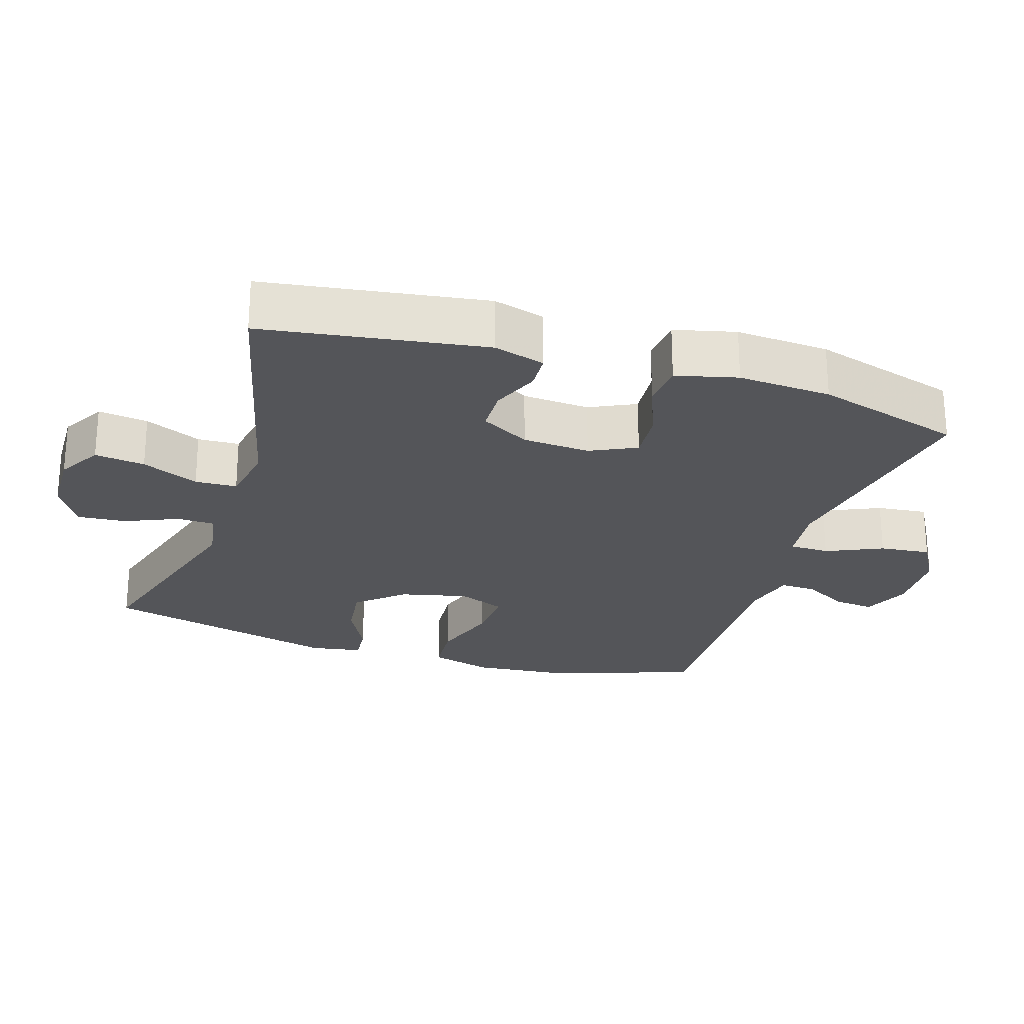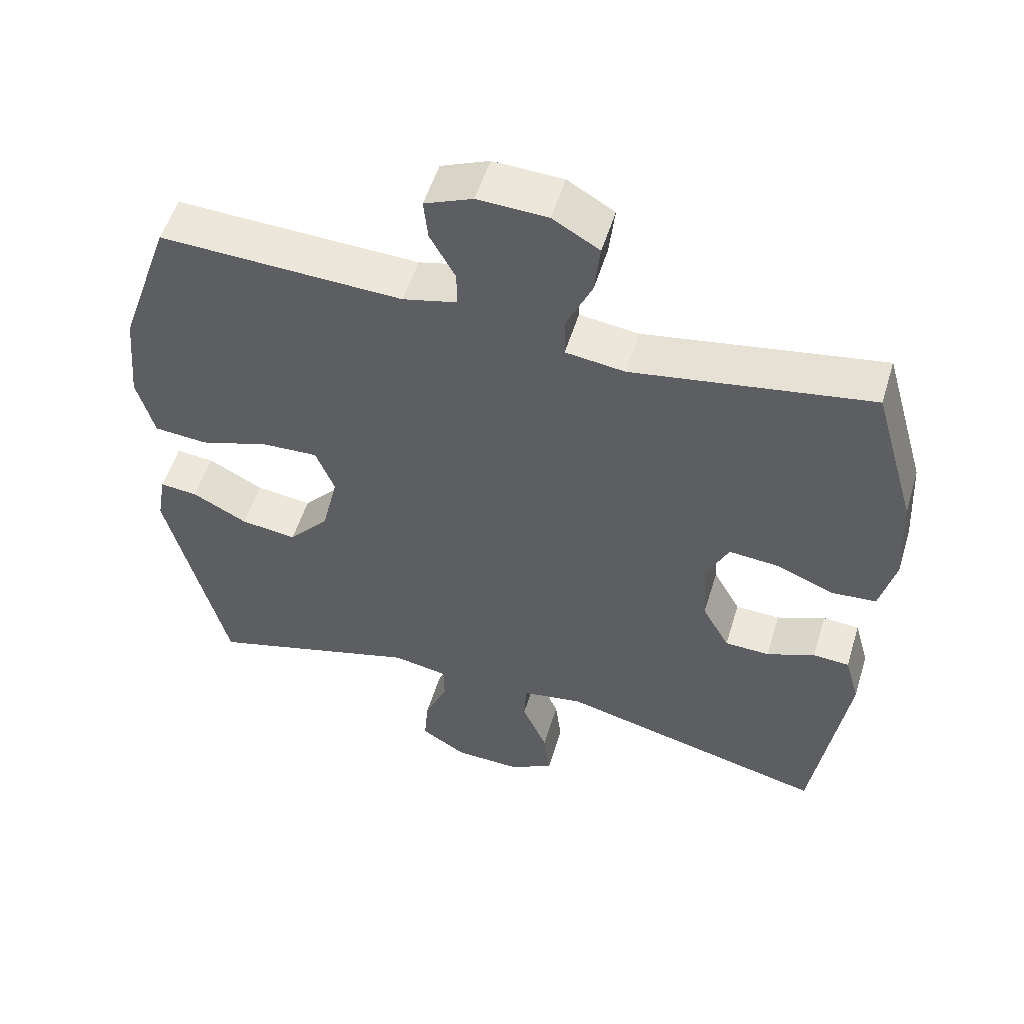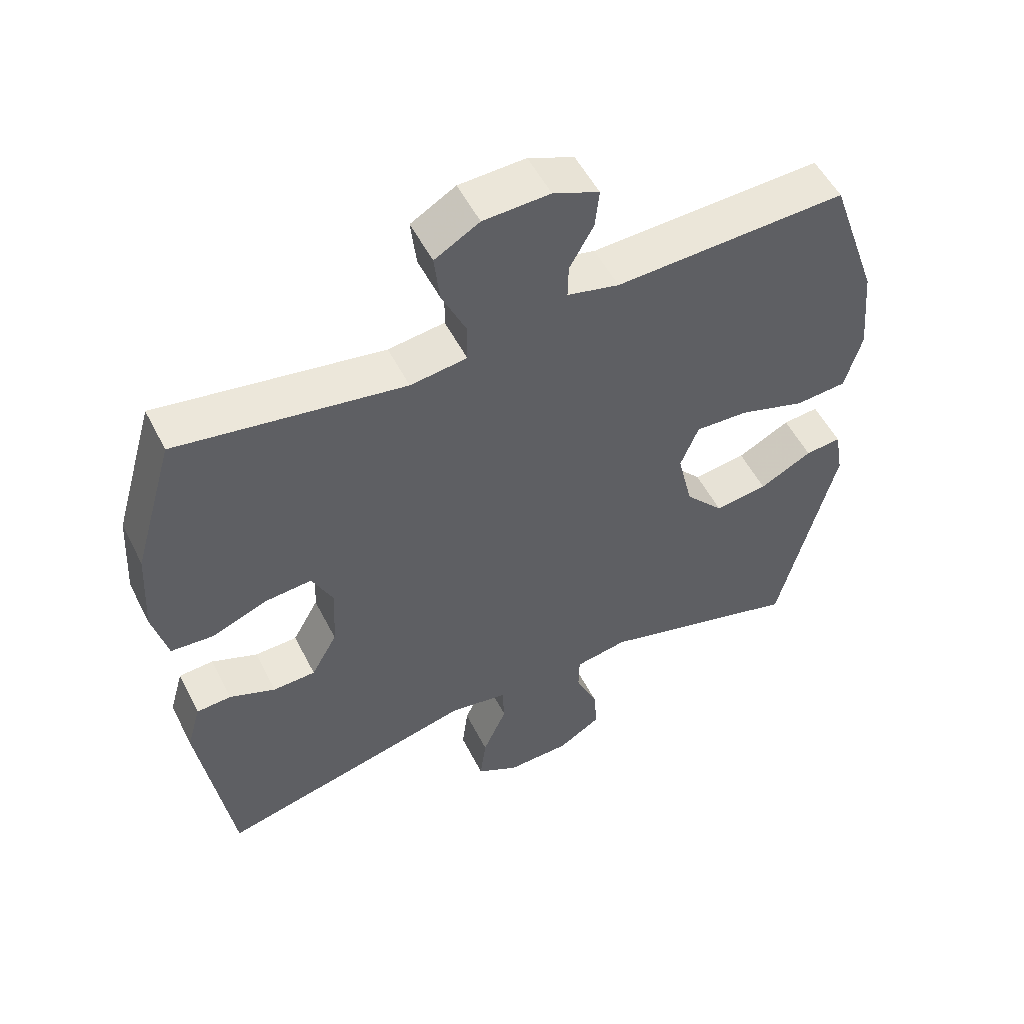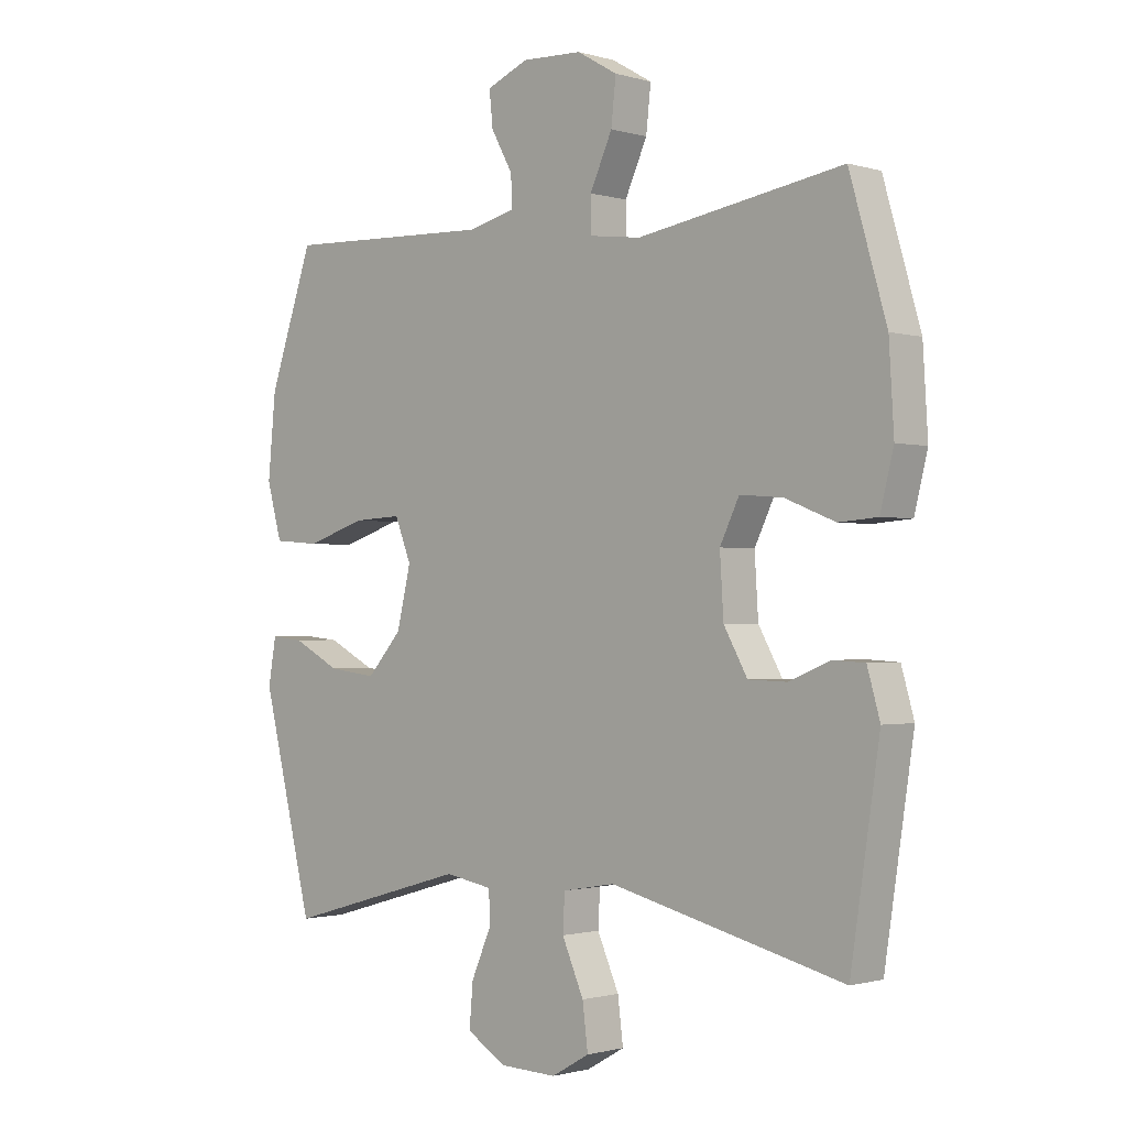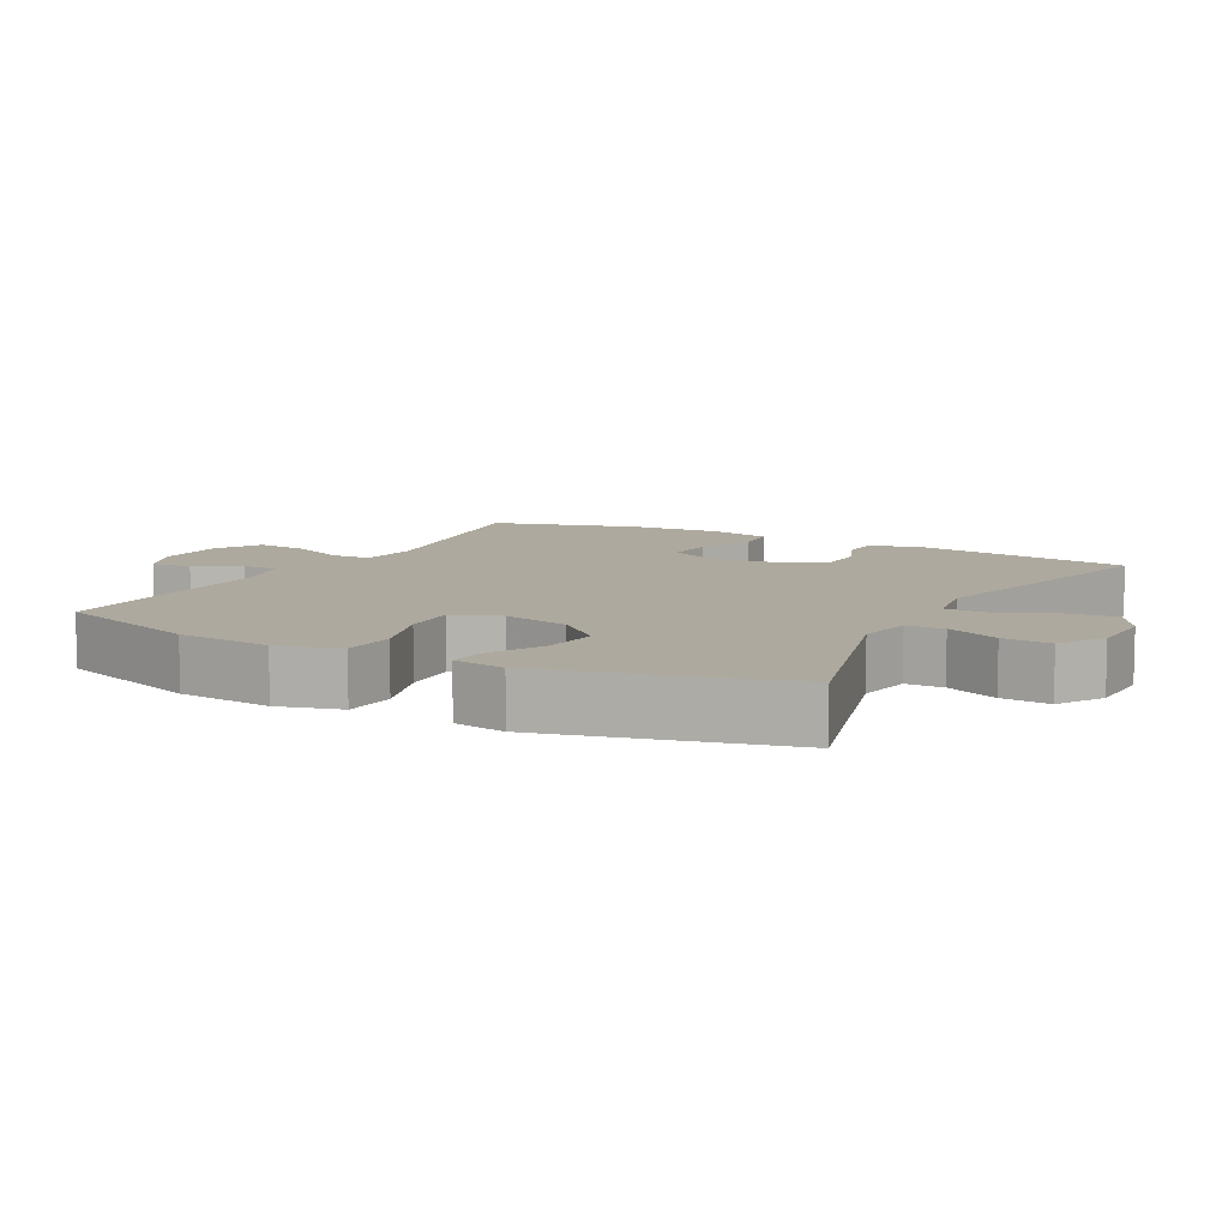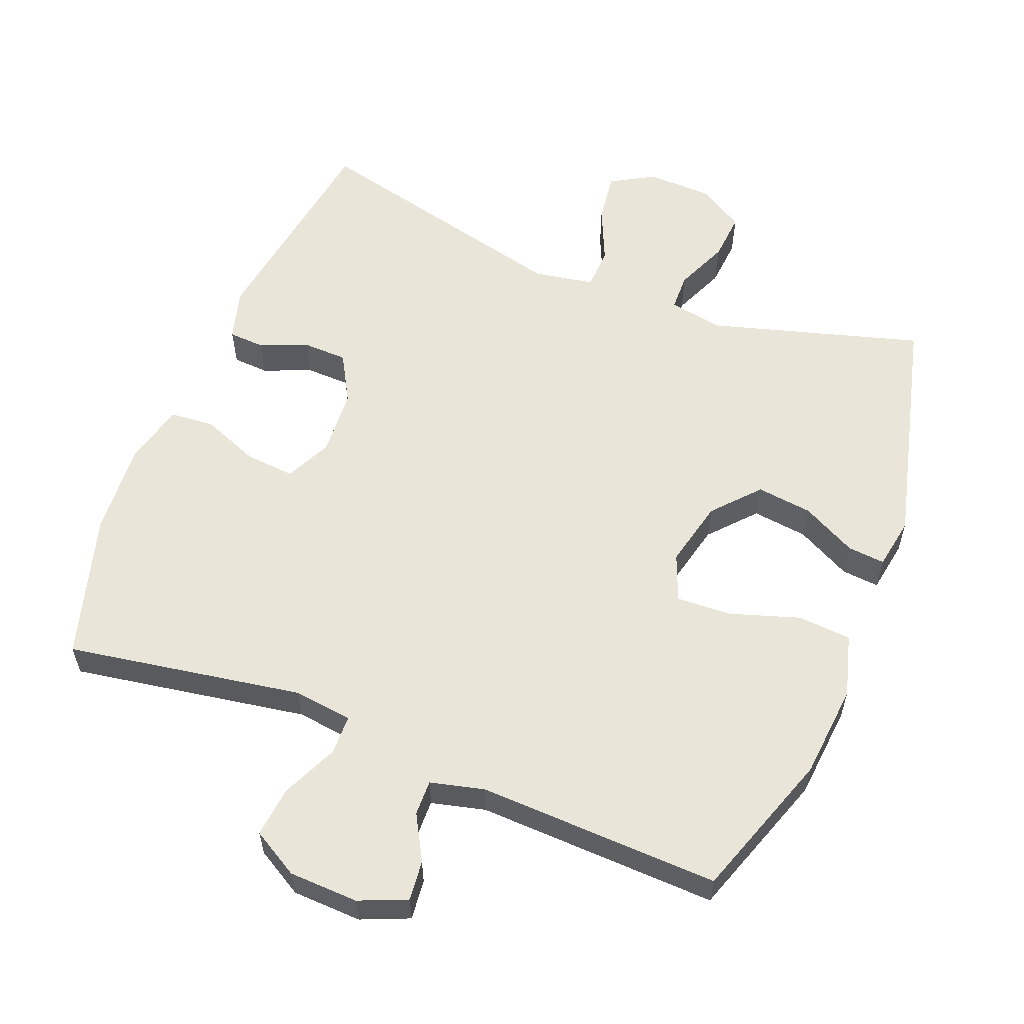
<metadata>
{"format":"obj","ext":"obj","renderer":"f3d","projection":"perspective","resolution":1024,"background":"white","views":[{"elev":-24.6,"azim":-107.8,"up":"+Y"},{"elev":53.4,"azim":-163.1,"up":"+Z"},{"elev":53.3,"azim":-26.6,"up":"+Z"},{"elev":-1.2,"azim":-136.7,"up":"+Z"},{"elev":9.0,"azim":118.3,"up":"+Y"},{"elev":58.1,"azim":21.5,"up":"+Y"}]}
</metadata>
<code>
v 0.5 0.07 -0.5
v 0.196 0.07 -0.413
v 0.117 0.07 -0.427
v 0.116 0.07 -0.481
v 0.149 0.07 -0.557
v 0.155 0.07 -0.627
v 0.09 0.07 -0.667
v -0.005 0.07 -0.67
v -0.068 0.07 -0.634
v -0.059 0.07 -0.562
v -0.023 0.07 -0.48
v -0.026 0.07 -0.42
v -0.113 0.07 -0.405
v -0.5 0.07 -0.5
v -0.548 0.07 -0.183
v -0.527 0.07 -0.109
v -0.475 0.07 -0.106
v -0.406 0.07 -0.134
v -0.342 0.07 -0.132
v -0.303 0.07 -0.062
v -0.297 0.07 0.035
v -0.329 0.07 0.101
v -0.4 0.07 0.095
v -0.483 0.07 0.062
v -0.547 0.07 0.067
v -0.569 0.07 0.155
v -0.561 0.07 0.289
v -0.5 0.07 0.5
v -0.16 0.07 0.444
v -0.075 0.07 0.455
v -0.074 0.07 0.512
v -0.111 0.07 0.593
v -0.119 0.07 0.666
v -0.052 0.07 0.705
v 0.048 0.07 0.709
v 0.117 0.07 0.68
v 0.111 0.07 0.622
v 0.075 0.07 0.557
v 0.074 0.07 0.506
v 0.152 0.07 0.487
v 0.5 0.07 0.5
v 0.574 0.07 0.287
v 0.587 0.07 0.151
v 0.562 0.07 0.061
v 0.485 0.07 0.055
v 0.385 0.07 0.087
v 0.305 0.07 0.091
v 0.278 0.07 0.023
v 0.301 0.07 -0.074
v 0.359 0.07 -0.139
v 0.439 0.07 -0.129
v 0.518 0.07 -0.088
v 0.572 0.07 -0.083
v 0.585 0.07 -0.158
v 0.5 0 -0.5
v 0.196 0 -0.413
v 0.117 0 -0.427
v 0.116 0 -0.481
v 0.149 0 -0.557
v 0.155 0 -0.627
v 0.09 0 -0.667
v -0.005 0 -0.67
v -0.068 0 -0.634
v -0.059 0 -0.562
v -0.023 0 -0.48
v -0.026 0 -0.42
v -0.113 0 -0.405
v -0.5 0 -0.5
v -0.548 0 -0.183
v -0.527 0 -0.109
v -0.475 0 -0.106
v -0.406 0 -0.134
v -0.342 0 -0.132
v -0.303 0 -0.062
v -0.297 0 0.035
v -0.329 0 0.101
v -0.4 0 0.095
v -0.483 0 0.062
v -0.547 0 0.067
v -0.569 0 0.155
v -0.561 0 0.289
v -0.5 0 0.5
v -0.16 0 0.444
v -0.075 0 0.455
v -0.074 0 0.512
v -0.111 0 0.593
v -0.119 0 0.666
v -0.052 0 0.705
v 0.048 0 0.709
v 0.117 0 0.68
v 0.111 0 0.622
v 0.075 0 0.557
v 0.074 0 0.506
v 0.152 0 0.487
v 0.5 0 0.5
v 0.574 0 0.287
v 0.587 0 0.151
v 0.562 0 0.061
v 0.485 0 0.055
v 0.385 0 0.087
v 0.305 0 0.091
v 0.278 0 0.023
v 0.301 0 -0.074
v 0.359 0 -0.139
v 0.439 0 -0.129
v 0.518 0 -0.088
v 0.572 0 -0.083
v 0.585 0 -0.158
f 54 1 2
f 53 54 2
f 52 53 2
f 51 52 2
f 50 51 2 3
f 49 50 3
f 48 49 3
f 44 45 46
f 43 44 46
f 42 43 46
f 41 42 46
f 40 41 46
f 39 40 46 47
f 36 37 38
f 35 36 38
f 34 35 38
f 33 34 38
f 32 33 38
f 31 32 38
f 30 31 38 39
f 27 28 29
f 26 27 29
f 25 26 29
f 24 25 29
f 23 24 29
f 22 23 29 30
f 39 47 48
f 30 39 48
f 22 30 48
f 21 22 48
f 16 17 18
f 15 16 18
f 14 15 18
f 13 14 18
f 12 13 18 19
f 9 10 11
f 8 9 11
f 7 8 11
f 6 7 11
f 5 6 11
f 4 5 11
f 3 4 11 12
f 48 3 12
f 21 48 12
f 20 21 12
f 12 19 20
f 56 55 108
f 56 108 107
f 56 107 106
f 56 106 105
f 57 56 105 104
f 57 104 103
f 57 103 102
f 100 99 98
f 100 98 97
f 100 97 96
f 100 96 95
f 100 95 94
f 101 100 94 93
f 92 91 90
f 92 90 89
f 92 89 88
f 92 88 87
f 92 87 86
f 92 86 85
f 93 92 85 84
f 83 82 81
f 83 81 80
f 83 80 79
f 83 79 78
f 83 78 77
f 84 83 77 76
f 102 101 93
f 102 93 84
f 102 84 76
f 102 76 75
f 72 71 70
f 72 70 69
f 72 69 68
f 72 68 67
f 73 72 67 66
f 65 64 63
f 65 63 62
f 65 62 61
f 65 61 60
f 65 60 59
f 65 59 58
f 66 65 58 57
f 66 57 102
f 66 102 75
f 66 75 74
f 74 73 66
f 1 55 56 2
f 2 56 57 3
f 3 57 58 4
f 4 58 59 5
f 5 59 60 6
f 6 60 61 7
f 7 61 62 8
f 8 62 63 9
f 9 63 64 10
f 10 64 65 11
f 11 65 66 12
f 12 66 67 13
f 13 67 68 14
f 14 68 69 15
f 15 69 70 16
f 16 70 71 17
f 17 71 72 18
f 18 72 73 19
f 19 73 74 20
f 20 74 75 21
f 21 75 76 22
f 22 76 77 23
f 23 77 78 24
f 24 78 79 25
f 25 79 80 26
f 26 80 81 27
f 27 81 82 28
f 28 82 83 29
f 29 83 84 30
f 30 84 85 31
f 31 85 86 32
f 32 86 87 33
f 33 87 88 34
f 34 88 89 35
f 35 89 90 36
f 36 90 91 37
f 37 91 92 38
f 38 92 93 39
f 39 93 94 40
f 40 94 95 41
f 41 95 96 42
f 42 96 97 43
f 43 97 98 44
f 44 98 99 45
f 45 99 100 46
f 46 100 101 47
f 47 101 102 48
f 48 102 103 49
f 49 103 104 50
f 50 104 105 51
f 51 105 106 52
f 52 106 107 53
f 53 107 108 54
f 54 108 55 1

</code>
